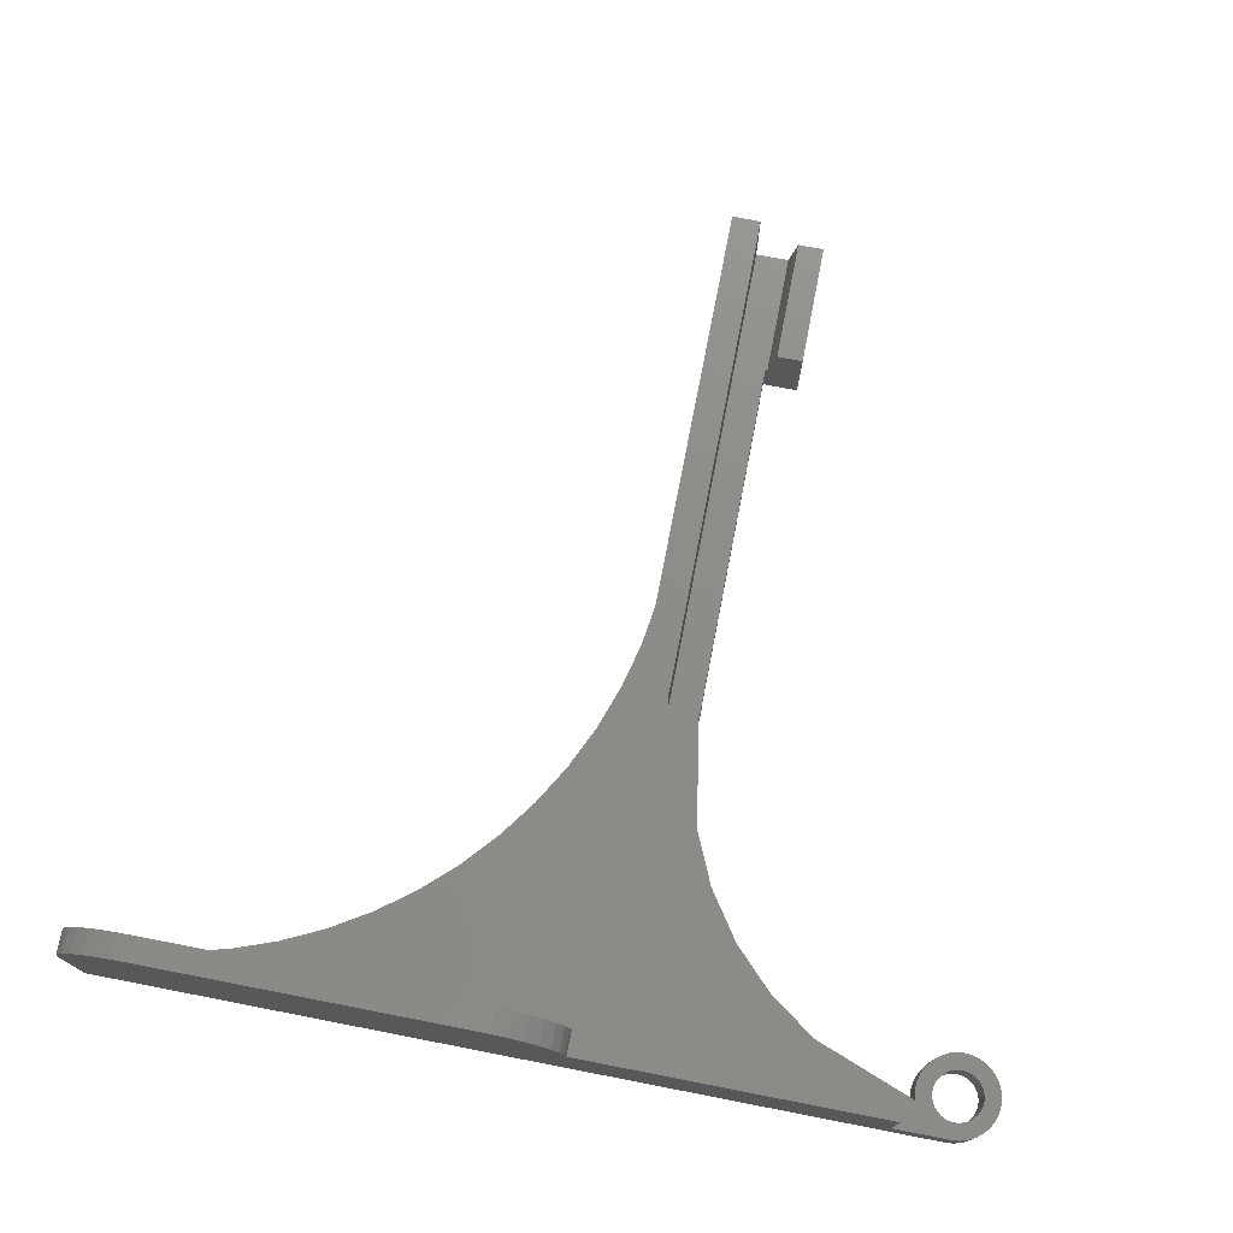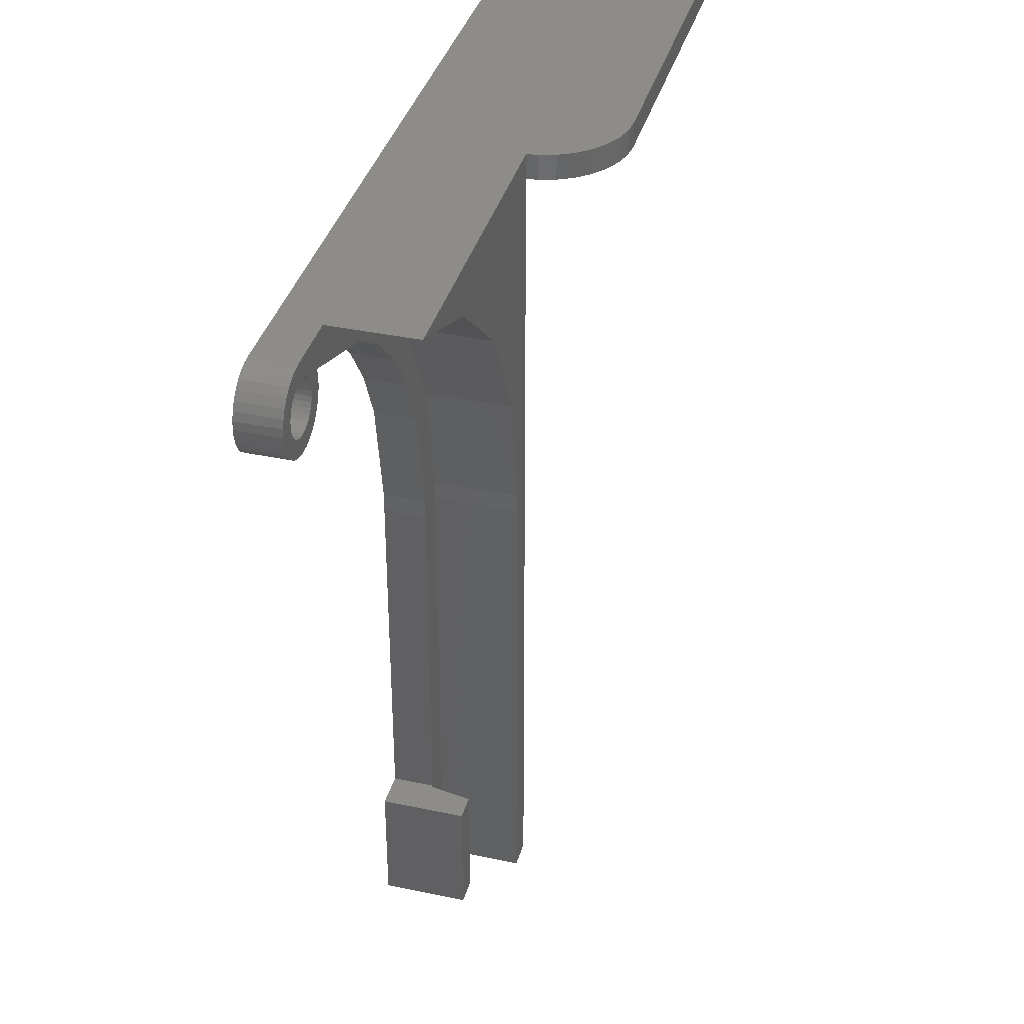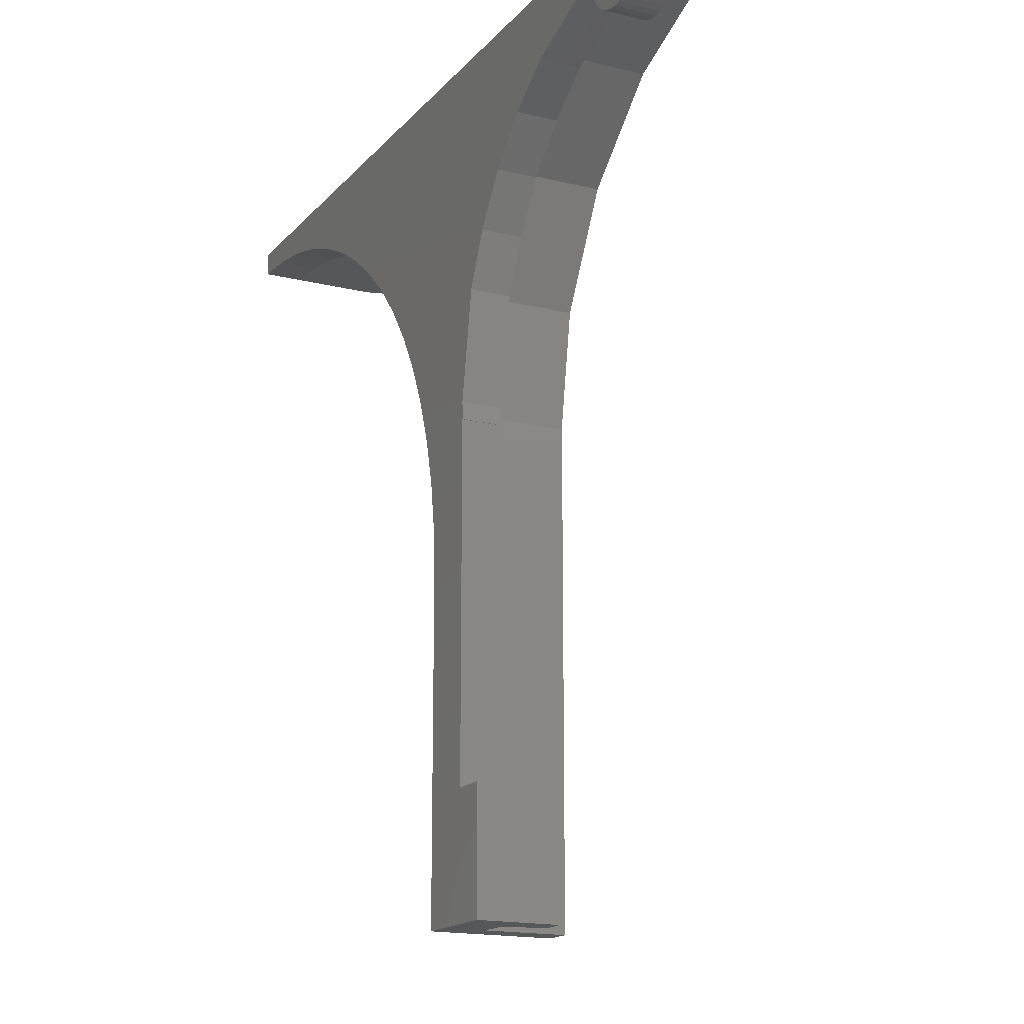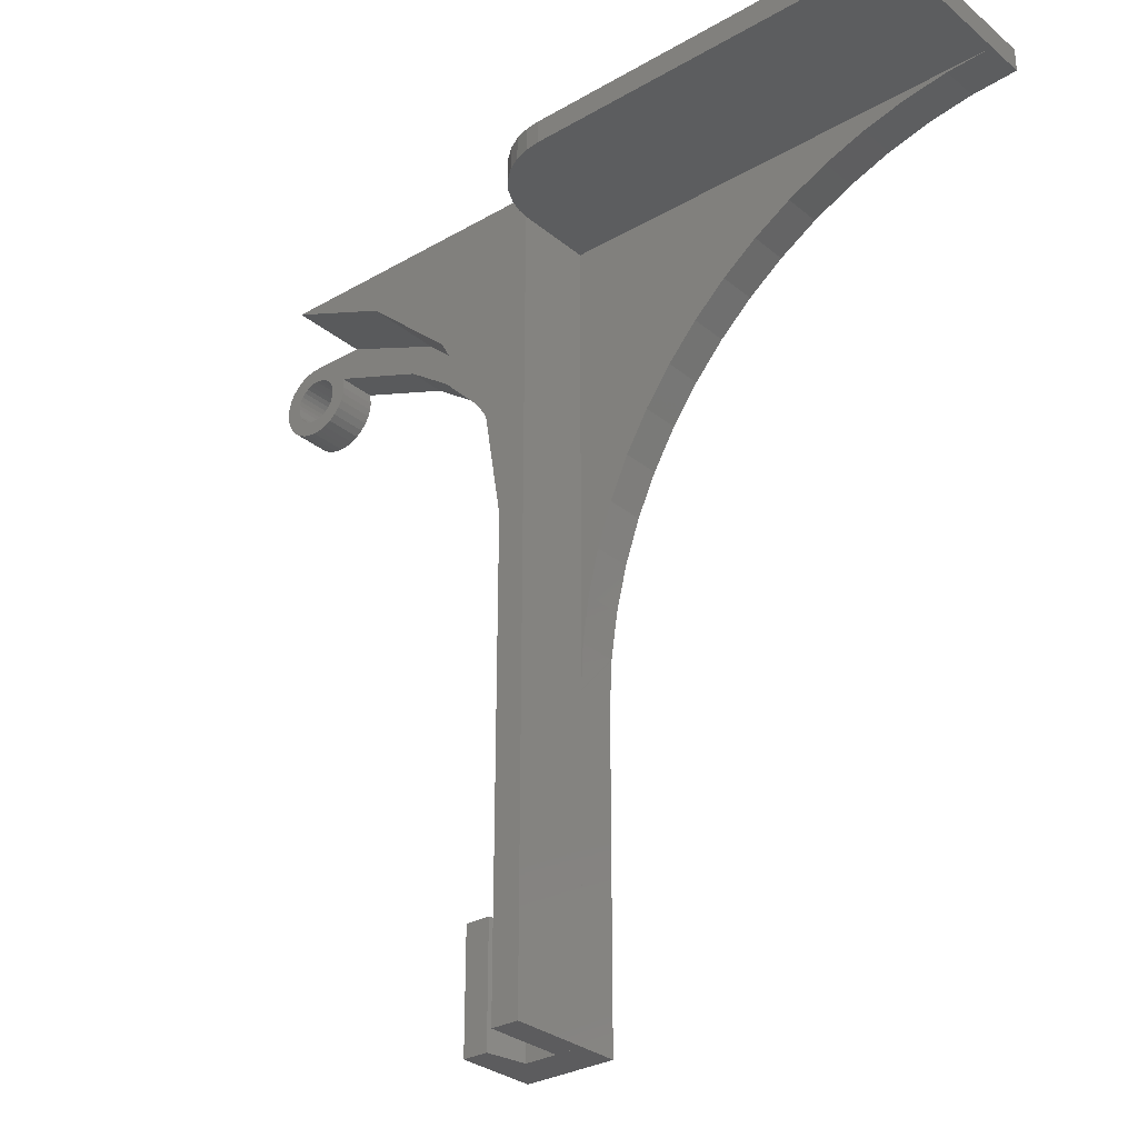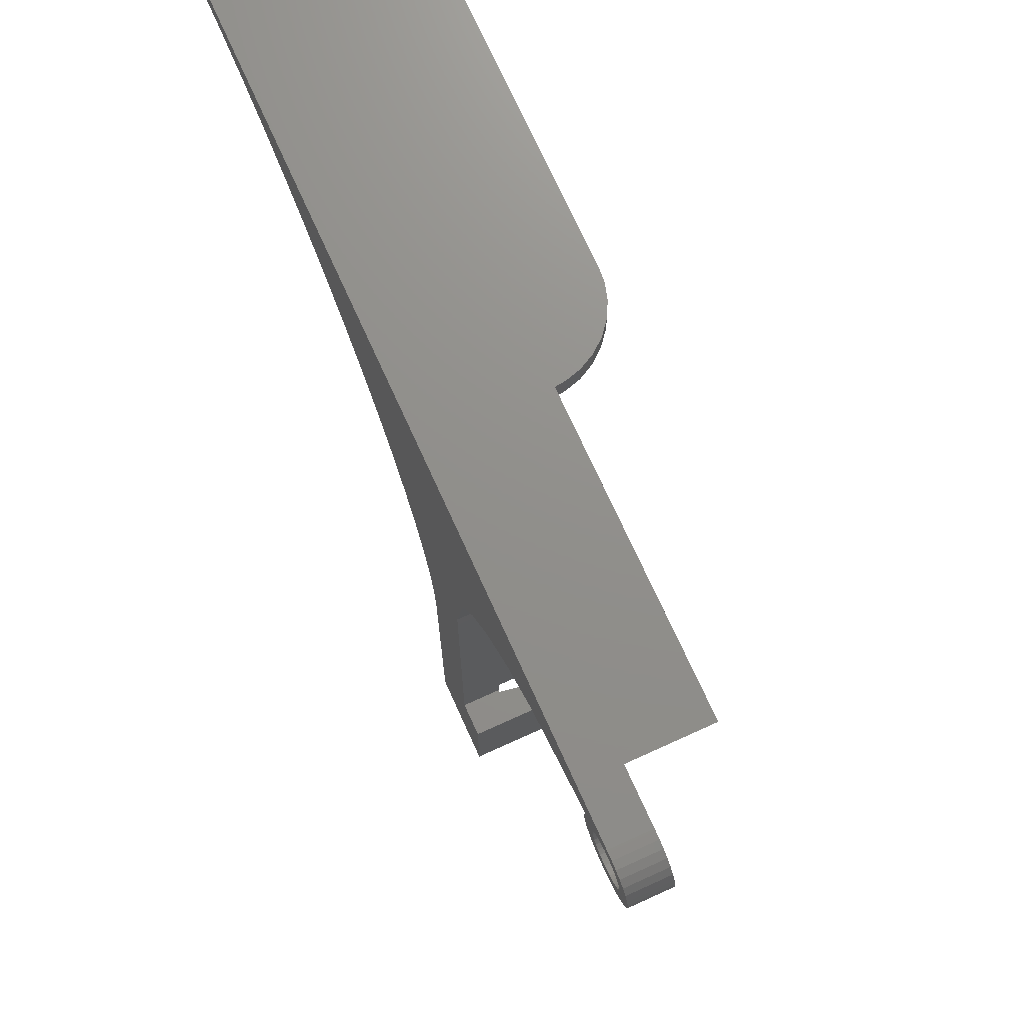
<metadata>
{"format":"stl","ext":"stl","renderer":"f3d","projection":"perspective","resolution":1024,"background":"white","views":[{"elev":74.8,"azim":-169.0,"up":"+Z"},{"elev":37.1,"azim":-74.7,"up":"+Y"},{"elev":-16.7,"azim":-116.6,"up":"+Y"},{"elev":-30.0,"azim":40.1,"up":"+Y"},{"elev":72.8,"azim":-114.4,"up":"+Y"}]}
</metadata>
<code>
# stl→obj: 240 verts, 480 faces
v -10.12 22.69 15
v -4.346 51.5 15
v -17.37 35.99 15
v -28.69 46.05 15
v -41.91 51.5 15
v -4.346 -51.47 15
v -7.858 6.412 15
v -7.858 -51.47 15
v -7.804 8.586 15
v -7.858 -51.47 5
v -7.858 6.412 5
v -4.355 -51.47 5
v -4.346 -51.47 5
v -41.91 51.5 5
v -10.12 22.69 5
v -7.804 8.586 5
v -17.37 35.99 5
v -28.69 46.05 5
v -51.92 46.49 0
v -51.87 47.03 5
v -51.92 46.49 5
v -48.92 49.49 5
v -49.46 49.44 0
v -48.92 49.49 0
v -49.46 49.44 5
v -50.02 49.28 0
v -50.02 49.28 5
v -50.56 49 0
v -50.56 49 5
v -51.04 48.61 0
v -51.04 48.61 5
v -51.43 48.13 0
v -51.43 48.13 5
v -51.71 47.59 0
v -51.71 47.59 5
v -51.87 47.03 0
v -48.37 49.44 5
v -45.92 46.49 5
v -45.97 47.03 0
v -45.92 46.49 0
v -45.97 47.03 5
v -46.13 47.59 0
v -46.13 47.59 5
v -46.41 48.13 0
v -46.41 48.13 5
v -46.8 48.61 0
v -46.8 48.61 5
v -47.28 49 0
v -47.28 49 5
v -47.81 49.28 0
v -47.81 49.28 5
v -48.37 49.44 0
v -45.97 45.94 5
v -48.92 43.49 5
v -48.37 43.54 0
v -48.92 43.49 0
v -48.37 43.54 5
v -47.81 43.7 0
v -47.81 43.7 5
v -47.28 43.98 0
v -47.28 43.98 5
v -46.8 44.37 0
v -46.8 44.37 5
v -46.41 44.85 0
v -46.41 44.85 5
v -46.13 45.38 0
v -46.13 45.38 5
v -45.97 45.94 0
v -49.46 43.54 5
v -51.87 45.94 0
v -51.87 45.94 5
v -51.71 45.38 0
v -51.71 45.38 5
v -51.43 44.85 0
v -51.43 44.85 5
v -51.04 44.37 0
v -51.04 44.37 5
v -50.56 43.98 0
v -50.56 43.98 5
v -50.02 43.7 0
v -50.02 43.7 5
v -49.46 43.54 0
v -48.92 51.49 0
v -48.69 51.5 5
v -48.69 51.5 0
v -48.92 51.49 5
v -53.92 46.49 5
v -53.83 47.4 0
v -53.92 46.49 0
v -49.83 51.41 5
v -49.83 51.41 0
v -50.76 51.14 5
v -50.76 51.14 0
v -51.65 50.67 5
v -51.65 50.67 0
v -52.45 50.03 5
v -52.45 50.03 0
v -53.1 49.23 5
v -53.1 49.23 0
v -53.57 48.33 5
v -53.57 48.33 0
v -53.83 47.4 5
v -53.83 45.58 5
v -49.83 41.57 5
v -48.92 41.49 0
v -48.92 41.49 5
v -49.83 41.57 0
v -50.76 41.84 0
v -50.76 41.84 5
v -51.65 42.3 0
v -51.65 42.3 5
v -52.45 42.95 0
v -52.45 42.95 5
v -53.1 43.75 0
v -53.1 43.75 5
v -53.57 44.65 0
v -53.57 44.65 5
v -53.83 45.58 0
v -43.92 46.49 5
v -44 45.58 0
v -43.92 46.49 0
v -48.01 41.57 5
v -48.01 41.57 0
v -47.08 41.84 5
v -47.08 41.84 0
v -46.18 42.3 5
v -46.18 42.3 0
v -45.38 42.95 5
v -45.38 42.95 0
v -44.73 43.75 5
v -44.73 43.75 0
v -44.27 44.65 5
v -44.27 44.65 0
v -44 45.58 5
v -44.11 47.87 0
v -44.11 47.87 5
v -31.63 43.21 0
v -25.86 39.15 5
v -31.63 43.21 5
v -11.67 8.586 5
v -13.89 21.72 0
v -11.67 8.586 0
v -13.89 21.72 5
v -16.78 28.15 0
v -16.78 28.15 5
v -20.83 34.06 0
v -20.83 34.06 5
v -25.86 39.15 0
v -11.73 6.4 0
v -11.73 6.4 5
v -11.68 6.4 0
v -11.68 6.4 5
v -11.68 -36.5 0
v -11.68 -36.5 5
v -11.43 -51.5 0
v -11.43 -51.5 5
v -4.355 -51.47 0
v -4.355 -10.58 5
v -4.355 -10.58 0
v -4.346 48.5 14.93
v -4.346 -10.42 5
v -4.346 48.5 5
v -4.346 51.5 14.93
v 47.6 51.5 23.8
v 43.92 51.5 24.5
v 45.74 51.5 24.33
v 53.92 51.5 0
v 53.92 51.5 14.5
v 53.75 51.5 16.32
v -4.188 51.5 16.32
v -3.653 51.5 18.18
v 53.21 51.5 18.18
v -2.725 51.5 19.97
v 52.29 51.5 19.97
v -1.426 51.5 21.57
v 50.99 51.5 21.57
v 0.1725 51.5 22.87
v 49.39 51.5 22.87
v 1.964 51.5 23.8
v 3.825 51.5 24.33
v 5.645 51.5 24.5
v -4.188 48.5 16.32
v 3.825 48.5 24.33
v 5.645 48.5 24.5
v 1.964 48.5 23.8
v 0.1725 48.5 22.87
v -1.426 48.5 21.57
v -2.725 48.5 19.97
v -3.653 48.5 18.18
v 43.92 48.5 24.5
v 53.75 48.5 16.32
v 53.92 48.5 14.5
v 45.74 48.5 24.33
v 47.6 48.5 23.8
v 49.39 48.5 22.87
v 50.99 48.5 21.57
v 52.29 48.5 19.97
v 53.21 48.5 18.18
v 53.92 48.5 0
v 53.79 48.5 0
v 53.79 48.5 5
v 48.09 48.22 5
v 48.09 48.22 0
v 12.68 31.2 5
v 16.91 35.09 5
v -4.074 -4.79 5
v 42.45 47.36 5
v -3.237 0.9449 5
v 36.91 45.96 5
v -1.85 6.569 5
v 0.07225 12.03 5
v 31.54 44 5
v 2.512 17.27 5
v 26.38 41.52 5
v 5.446 22.24 5
v 21.49 38.54 5
v 8.845 26.9 5
v 42.45 47.36 0
v 36.91 45.96 0
v 31.54 44 0
v 26.38 41.52 0
v 21.49 38.54 0
v 16.91 35.09 0
v 12.68 31.2 0
v 8.845 26.9 0
v 5.446 22.24 0
v 2.512 17.27 0
v 0.07225 12.03 0
v -1.85 6.569 0
v -3.237 0.9449 0
v -4.074 -4.79 0
v -16.01 -36.5 0
v -11.68 -51.5 0
v -16.01 -51.5 0
v -11.94 -36.5 5
v -11.94 -51.5 5
v -12.84 -36.5 10.1
v -16.01 -36.5 10.1
v -16.01 -51.5 10.1
v -12.84 -51.5 10.1
f 1 2 3
f 4 2 5
f 3 2 4
f 6 7 8
f 2 7 6
f 2 9 7
f 2 1 9
f 10 7 11
f 7 10 8
f 12 8 10
f 6 12 13
f 8 12 6
f 14 4 5
f 9 15 16
f 1 15 9
f 1 17 15
f 3 17 1
f 3 18 17
f 4 18 3
f 4 14 18
f 11 9 16
f 9 11 7
f 19 20 21
f 22 23 24
f 25 23 22
f 25 26 23
f 27 26 25
f 27 28 26
f 29 28 27
f 29 30 28
f 31 30 29
f 31 32 30
f 33 32 31
f 33 34 32
f 35 34 33
f 35 36 34
f 20 36 35
f 20 19 36
f 24 37 22
f 38 39 40
f 41 39 38
f 41 42 39
f 43 42 41
f 43 44 42
f 45 44 43
f 45 46 44
f 47 46 45
f 47 48 46
f 49 48 47
f 49 50 48
f 51 50 49
f 51 52 50
f 37 52 51
f 37 24 52
f 40 53 38
f 54 55 56
f 57 55 54
f 57 58 55
f 59 58 57
f 59 60 58
f 61 60 59
f 61 62 60
f 63 62 61
f 63 64 62
f 65 64 63
f 65 66 64
f 67 66 65
f 67 68 66
f 53 68 67
f 53 40 68
f 56 69 54
f 21 70 19
f 71 70 21
f 71 72 70
f 73 72 71
f 73 74 72
f 75 74 73
f 75 76 74
f 77 76 75
f 77 78 76
f 79 78 77
f 79 80 78
f 81 80 79
f 81 82 80
f 69 82 81
f 69 56 82
f 83 84 85
f 84 83 86
f 87 88 89
f 83 90 86
f 91 90 83
f 91 92 90
f 93 92 91
f 93 94 92
f 95 94 93
f 95 96 94
f 97 96 95
f 97 98 96
f 99 98 97
f 99 100 98
f 101 100 99
f 101 102 100
f 88 102 101
f 88 87 102
f 89 103 87
f 104 105 106
f 104 107 105
f 104 108 107
f 109 108 104
f 109 110 108
f 111 110 109
f 111 112 110
f 113 112 111
f 113 114 112
f 115 114 113
f 115 116 114
f 117 116 115
f 117 118 116
f 103 118 117
f 103 89 118
f 119 120 121
f 105 122 106
f 123 122 105
f 123 124 122
f 125 124 123
f 125 126 124
f 127 126 125
f 127 128 126
f 129 128 127
f 129 130 128
f 131 130 129
f 131 132 130
f 133 132 131
f 133 134 132
f 120 134 133
f 120 119 134
f 135 119 121
f 119 135 136
f 137 138 139
f 135 139 136
f 137 139 135
f 140 141 142
f 143 141 140
f 143 144 141
f 145 144 143
f 145 146 144
f 147 146 145
f 147 148 146
f 138 148 147
f 138 137 148
f 149 140 142
f 140 149 150
f 151 150 149
f 150 151 152
f 153 152 151
f 152 153 154
f 155 12 156
f 12 155 157
f 158 157 159
f 157 158 12
f 160 161 162
f 2 160 163
f 6 160 2
f 13 160 6
f 161 160 13
f 164 165 166
f 14 85 84
f 14 167 85
f 14 168 167
f 5 168 14
f 163 5 2
f 163 168 5
f 163 169 168
f 170 169 163
f 171 169 170
f 171 172 169
f 173 172 171
f 173 174 172
f 175 174 173
f 175 176 174
f 177 176 175
f 177 178 176
f 179 178 177
f 180 178 179
f 181 178 180
f 165 178 181
f 165 164 178
f 182 171 170
f 160 170 163
f 182 170 160
f 181 183 184
f 180 183 181
f 180 185 183
f 179 185 180
f 179 186 185
f 177 186 179
f 177 187 186
f 175 187 177
f 175 188 187
f 173 188 175
f 173 189 188
f 171 189 173
f 171 182 189
f 190 181 184
f 181 190 165
f 168 191 192
f 190 166 165
f 193 166 190
f 193 164 166
f 194 164 193
f 194 178 164
f 195 178 194
f 195 176 178
f 196 176 195
f 197 176 196
f 197 174 176
f 197 172 174
f 198 172 197
f 198 169 172
f 191 169 198
f 191 168 169
f 199 168 192
f 168 199 167
f 158 13 12
f 13 158 161
f 198 192 191
f 192 200 199
f 192 201 200
f 201 160 162
f 192 160 201
f 192 182 160
f 192 189 182
f 192 188 189
f 192 187 188
f 192 186 187
f 192 185 186
f 192 183 185
f 192 184 183
f 192 190 184
f 192 193 190
f 192 194 193
f 192 195 194
f 192 196 195
f 192 197 196
f 192 198 197
f 200 202 203
f 202 200 201
f 162 204 205
f 162 202 201
f 206 162 161
f 162 207 202
f 208 162 206
f 162 209 207
f 210 162 208
f 211 162 210
f 162 212 209
f 213 162 211
f 162 214 212
f 215 162 213
f 162 216 214
f 217 162 215
f 162 205 216
f 204 162 217
f 203 207 218
f 207 203 202
f 218 209 219
f 209 218 207
f 219 212 220
f 212 219 209
f 220 214 221
f 214 220 212
f 221 216 222
f 216 221 214
f 222 205 223
f 205 222 216
f 223 204 224
f 204 223 205
f 224 217 225
f 217 224 204
f 225 215 226
f 215 225 217
f 226 213 227
f 213 226 215
f 227 211 228
f 211 227 213
f 228 210 229
f 210 228 211
f 229 208 230
f 208 229 210
f 230 206 231
f 206 230 208
f 161 231 206
f 231 158 159
f 231 161 158
f 137 225 148
f 116 74 114
f 116 72 74
f 118 72 116
f 118 70 72
f 89 70 118
f 89 19 70
f 88 19 89
f 88 36 19
f 101 36 88
f 101 34 36
f 99 34 101
f 99 32 34
f 74 112 114
f 76 112 74
f 76 110 112
f 78 110 76
f 78 108 110
f 80 108 78
f 80 107 108
f 82 107 80
f 82 105 107
f 56 105 82
f 56 123 105
f 55 123 56
f 55 125 123
f 58 125 55
f 58 127 125
f 60 127 58
f 97 32 99
f 97 30 32
f 95 30 97
f 95 28 30
f 93 28 95
f 93 26 28
f 91 26 93
f 91 23 26
f 83 23 91
f 83 24 23
f 60 129 127
f 62 129 60
f 62 131 129
f 64 131 62
f 64 133 131
f 66 133 64
f 66 120 133
f 68 120 66
f 68 121 120
f 40 121 68
f 40 135 121
f 39 135 40
f 42 135 39
f 142 151 149
f 200 167 199
f 200 85 167
f 203 85 200
f 218 85 203
f 219 85 218
f 220 85 219
f 221 85 220
f 222 85 221
f 223 85 222
f 224 85 223
f 225 85 224
f 232 233 234
f 153 233 232
f 153 155 233
f 153 157 155
f 153 159 157
f 151 159 153
f 151 231 159
f 151 230 231
f 151 229 230
f 142 229 151
f 85 24 83
f 85 52 24
f 142 228 229
f 141 228 142
f 141 227 228
f 141 226 227
f 44 135 42
f 144 226 141
f 144 225 226
f 85 50 52
f 146 225 144
f 46 135 44
f 85 48 50
f 148 225 146
f 48 135 46
f 85 135 48
f 85 137 135
f 225 137 85
f 51 84 37
f 10 156 12
f 75 117 115
f 73 117 75
f 73 103 117
f 71 103 73
f 71 87 103
f 21 87 71
f 21 102 87
f 20 102 21
f 20 100 102
f 35 100 20
f 35 98 100
f 33 98 35
f 113 75 115
f 113 77 75
f 111 77 113
f 111 79 77
f 109 79 111
f 109 81 79
f 104 81 109
f 104 69 81
f 106 69 104
f 106 54 69
f 122 54 106
f 122 57 54
f 124 57 122
f 124 59 57
f 126 59 124
f 126 61 59
f 33 96 98
f 31 96 33
f 31 94 96
f 29 94 31
f 29 92 94
f 27 92 29
f 27 90 92
f 25 90 27
f 25 86 90
f 22 86 25
f 128 61 126
f 128 63 61
f 130 63 128
f 130 65 63
f 132 65 130
f 132 67 65
f 134 67 132
f 134 53 67
f 119 53 134
f 119 38 53
f 136 38 119
f 136 41 38
f 136 43 41
f 152 140 150
f 156 235 236
f 156 154 235
f 10 154 156
f 11 154 10
f 11 152 154
f 11 140 152
f 16 140 11
f 15 140 16
f 15 143 140
f 17 143 15
f 17 145 143
f 17 147 145
f 18 147 17
f 18 138 147
f 18 139 138
f 14 139 18
f 14 136 139
f 84 136 14
f 22 84 86
f 37 84 22
f 136 45 43
f 84 45 136
f 84 47 45
f 84 49 47
f 84 51 49
f 153 235 154
f 237 232 238
f 235 232 237
f 235 153 232
f 232 239 238
f 239 232 234
f 238 240 237
f 240 238 239
f 237 236 235
f 236 237 240
f 239 236 240
f 156 233 155
f 236 233 156
f 236 234 233
f 236 239 234

</code>
